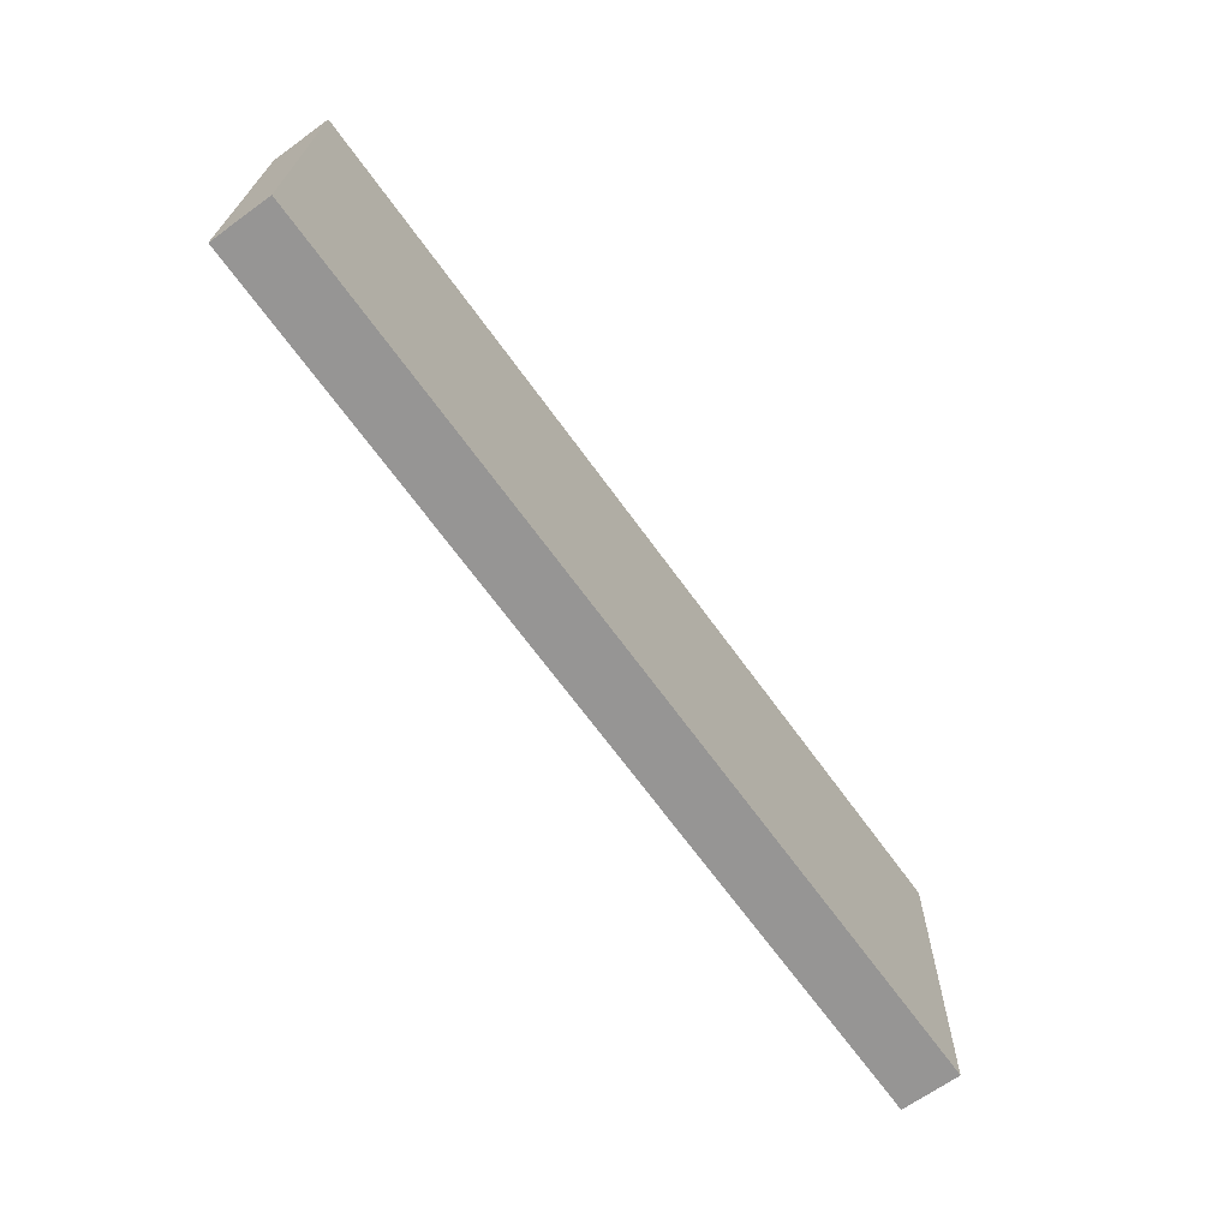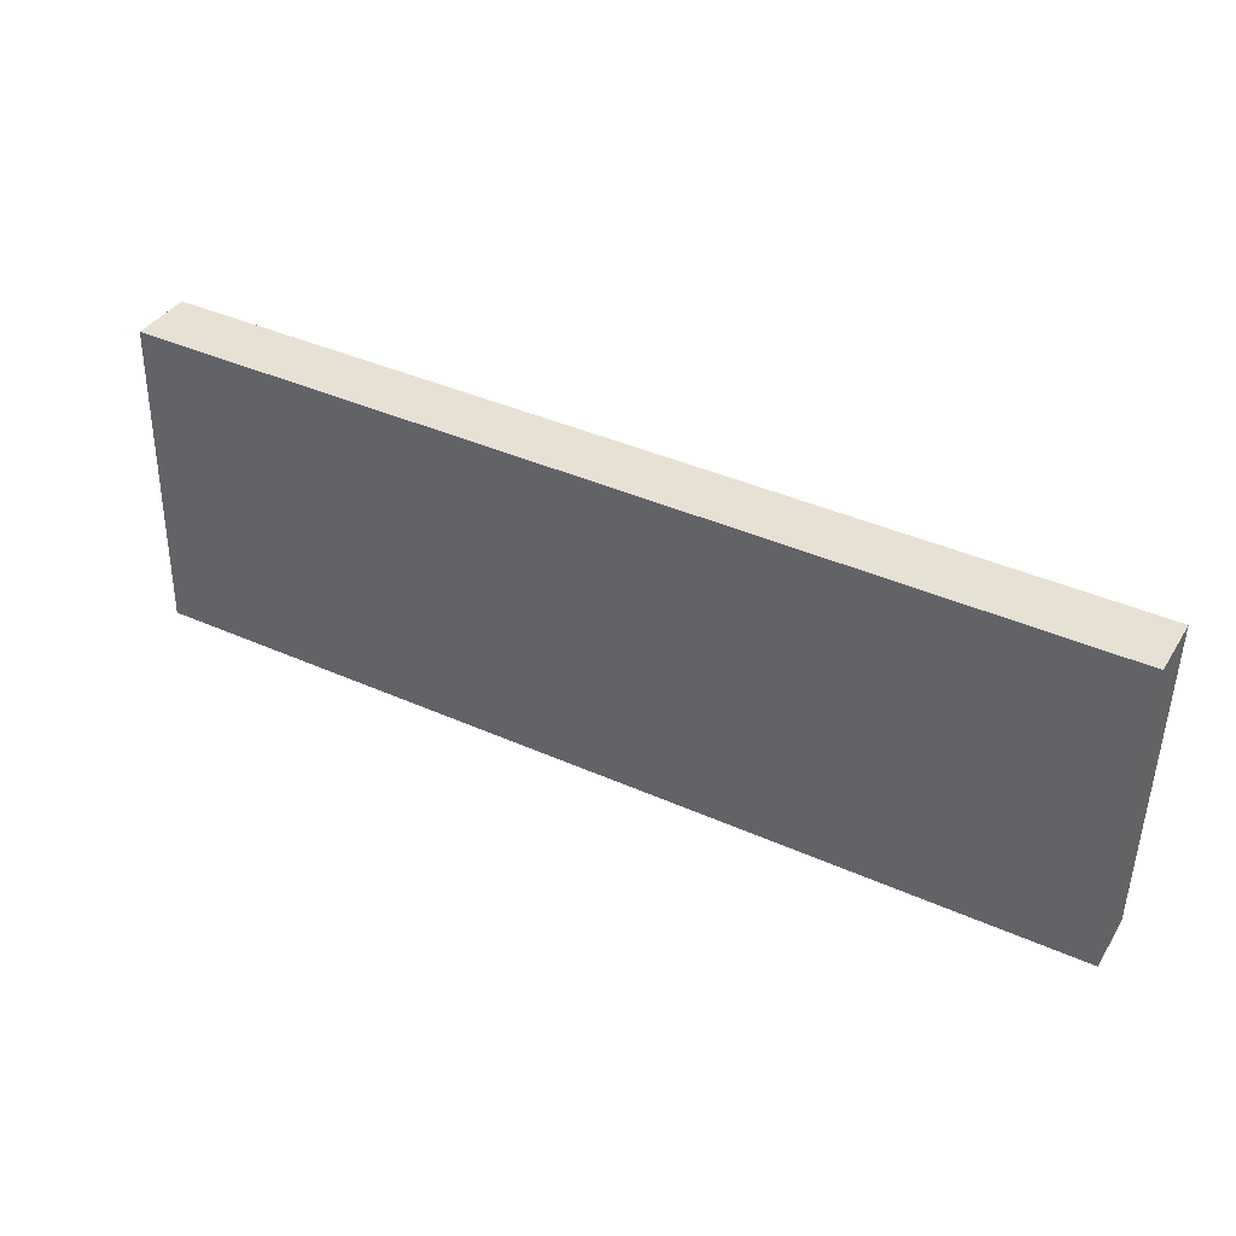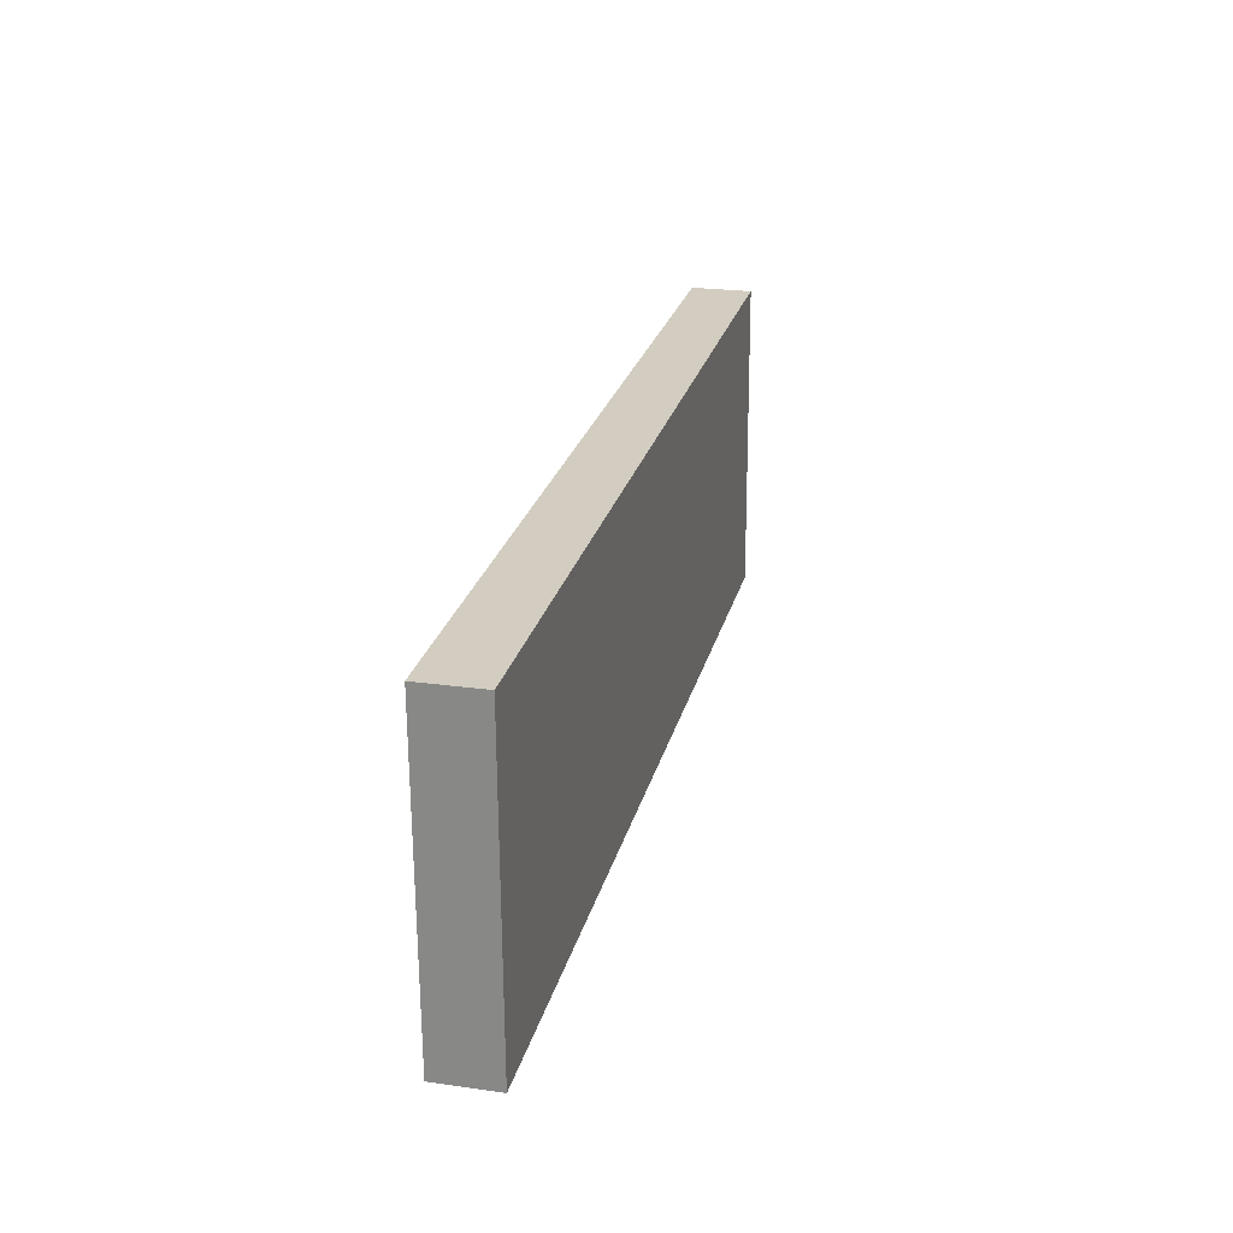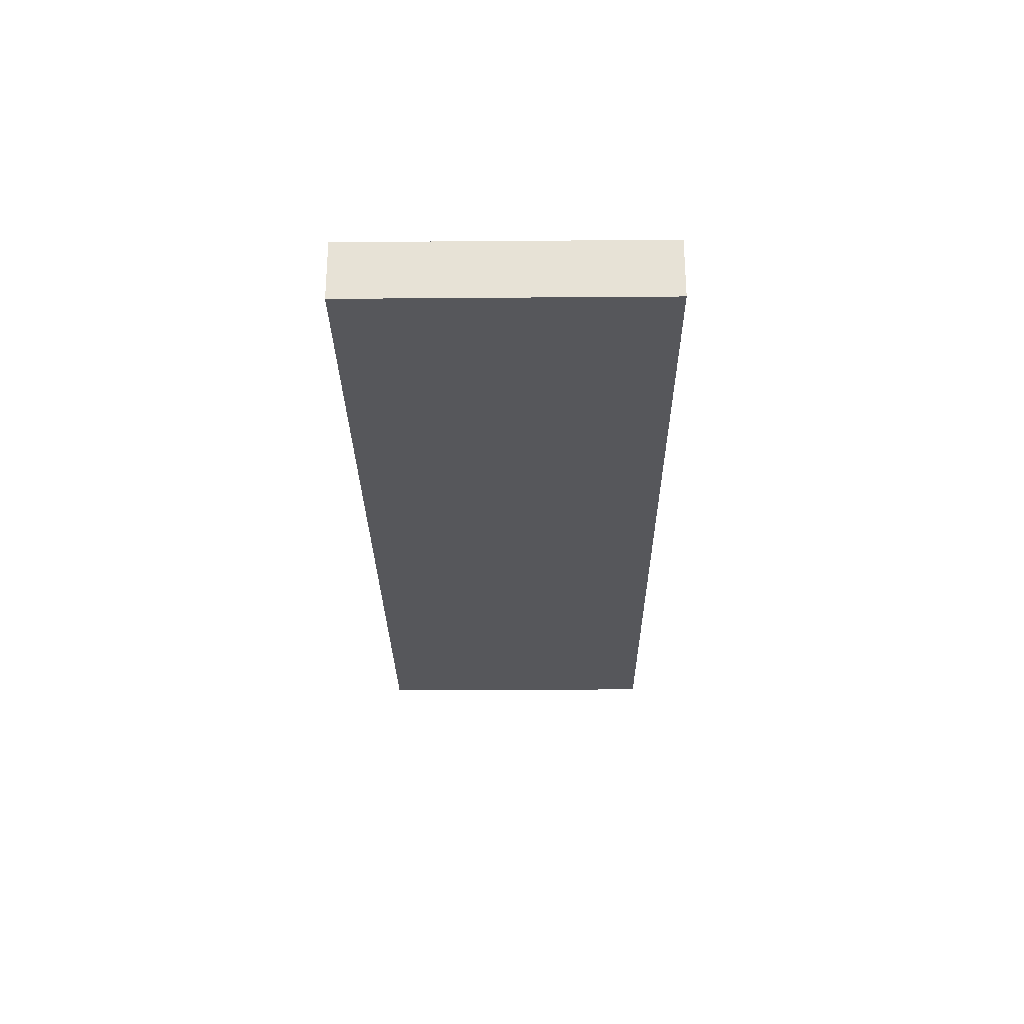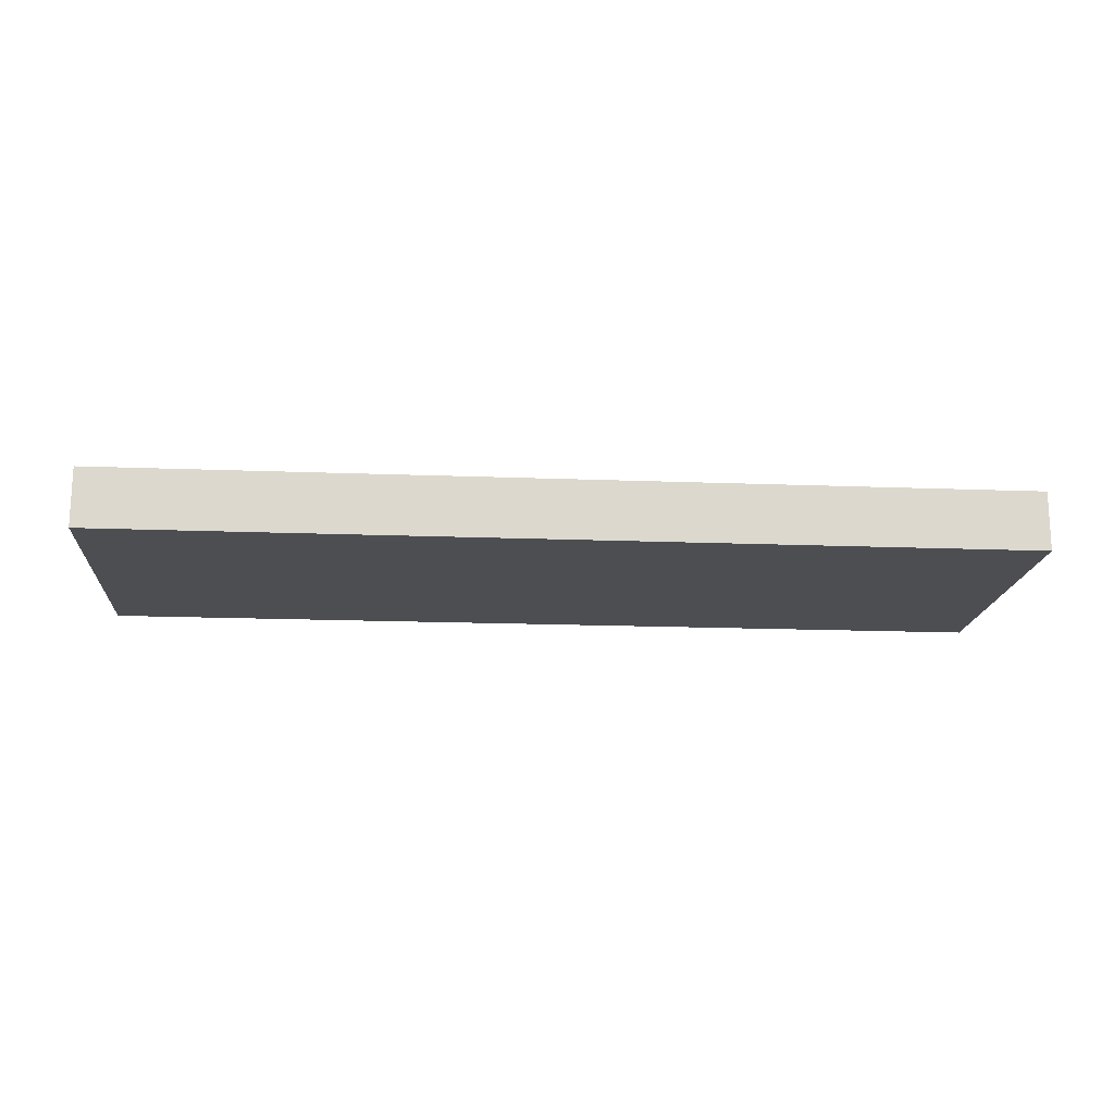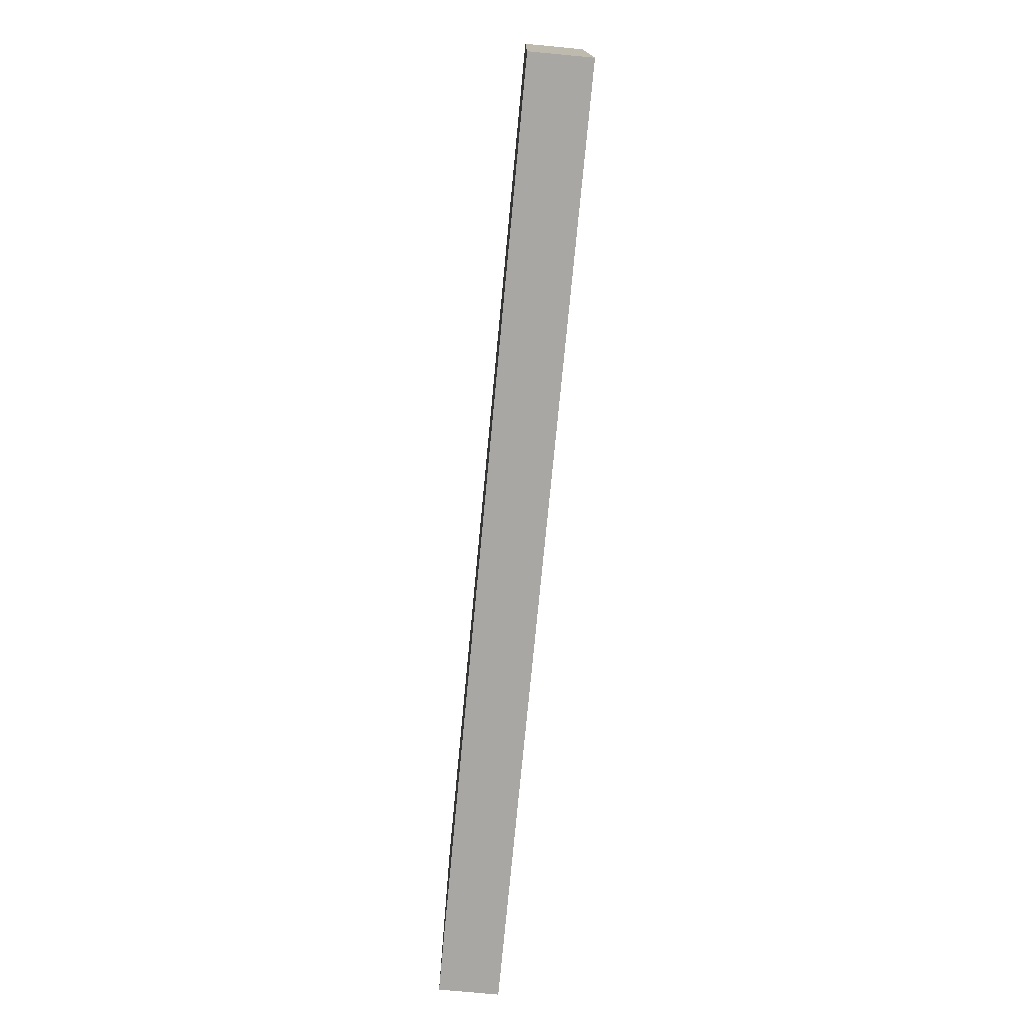
<metadata>
{"format":"obj","ext":"obj","renderer":"f3d","projection":"perspective","resolution":1024,"background":"white","views":[{"elev":-66.7,"azim":-54.1,"up":"+Y"},{"elev":38.0,"azim":28.6,"up":"+Y"},{"elev":23.3,"azim":103.3,"up":"+Y"},{"elev":-27.3,"azim":89.5,"up":"+Z"},{"elev":-16.8,"azim":-5.7,"up":"+Z"},{"elev":-75.9,"azim":84.6,"up":"+Y"}]}
</metadata>
<code>
o Cube
v 1.788 -0.641 -0.116
v 1.788 -0.641 0.116
v -1.784 -0.5674 0.116
v -1.784 -0.5674 -0.116
v 1.813 0.5674 -0.116
v 1.813 0.5674 0.116
v -1.76 0.641 0.116
v -1.76 0.641 -0.116
f 1 2 3 4
f 5 8 7 6
f 1 5 6 2
f 2 6 7 3
f 3 7 8 4
f 5 1 4 8

</code>
